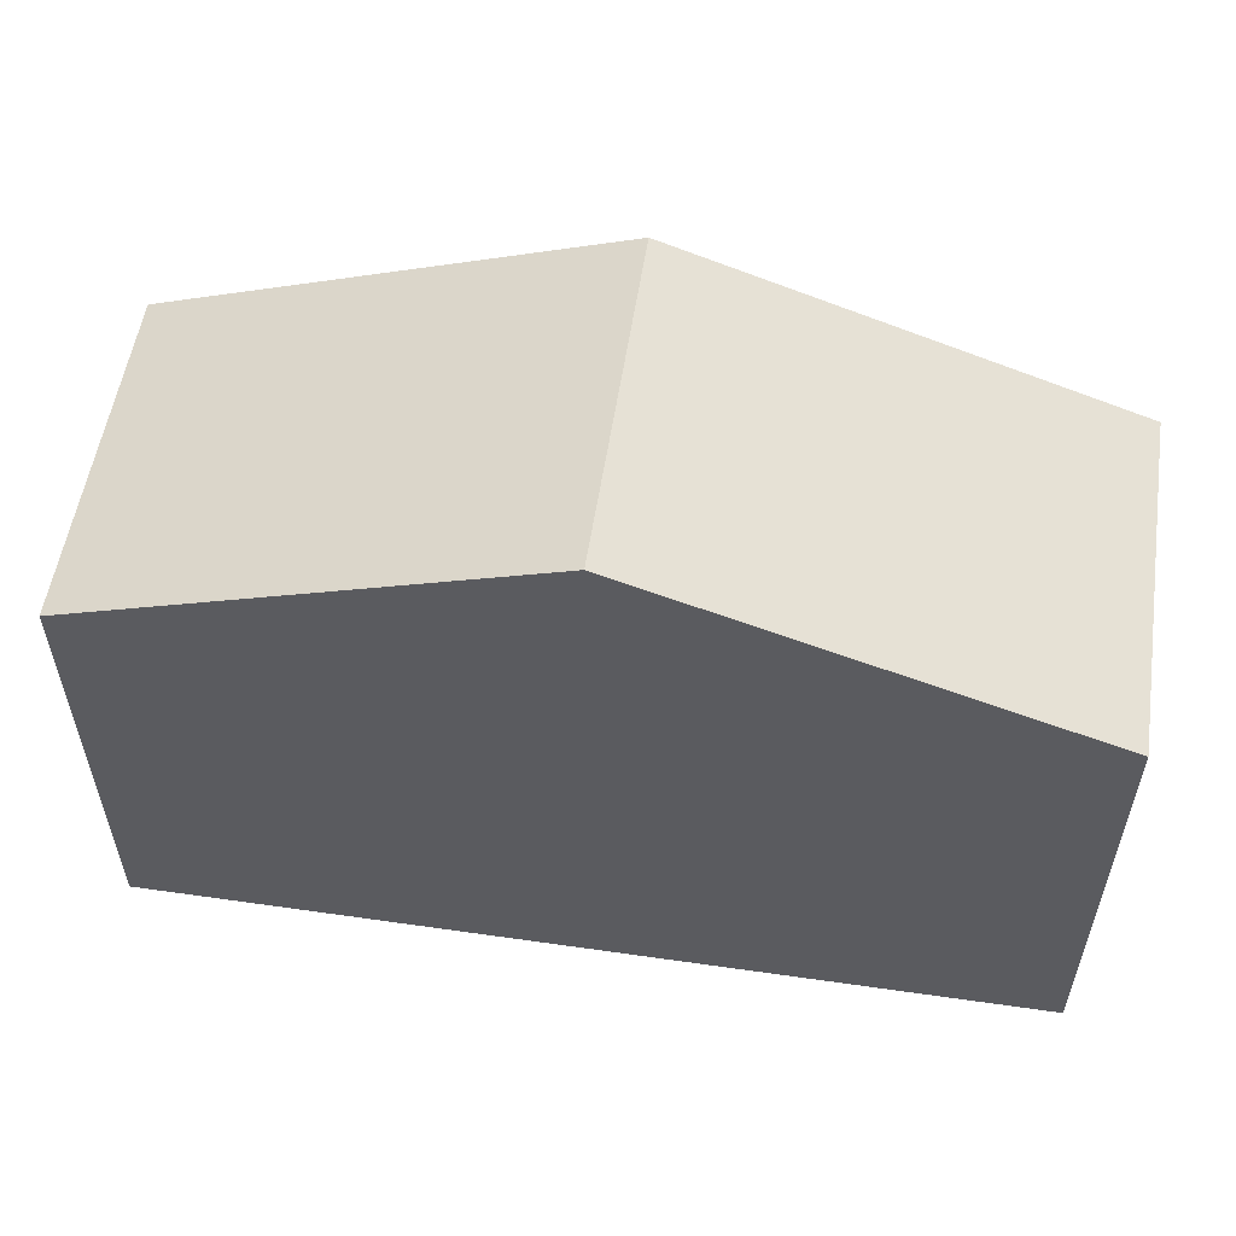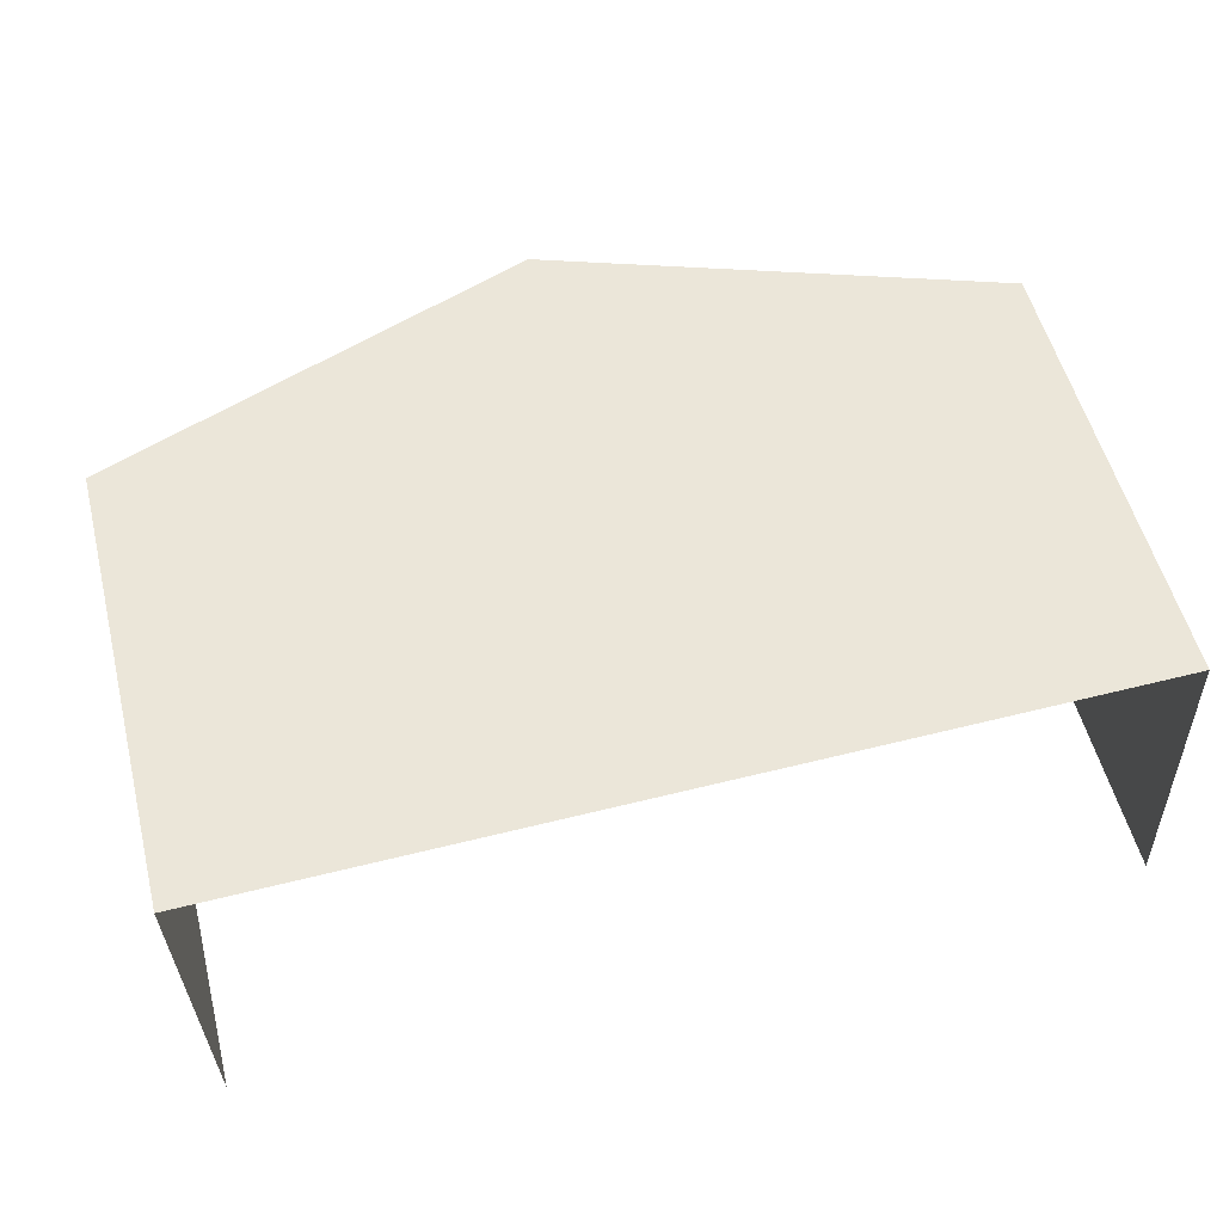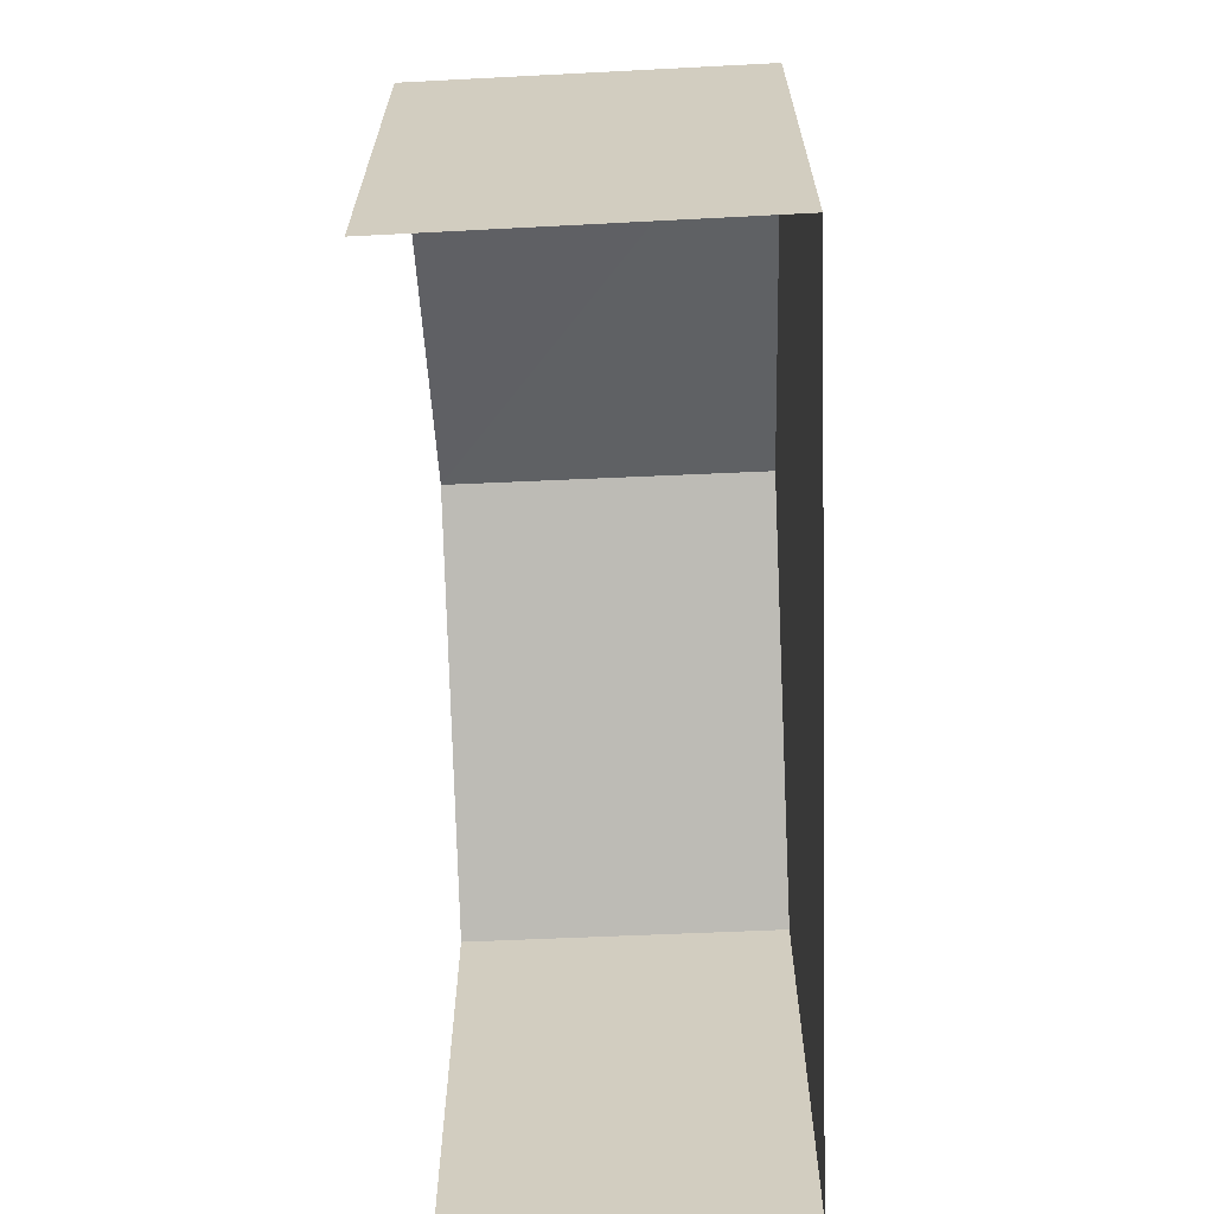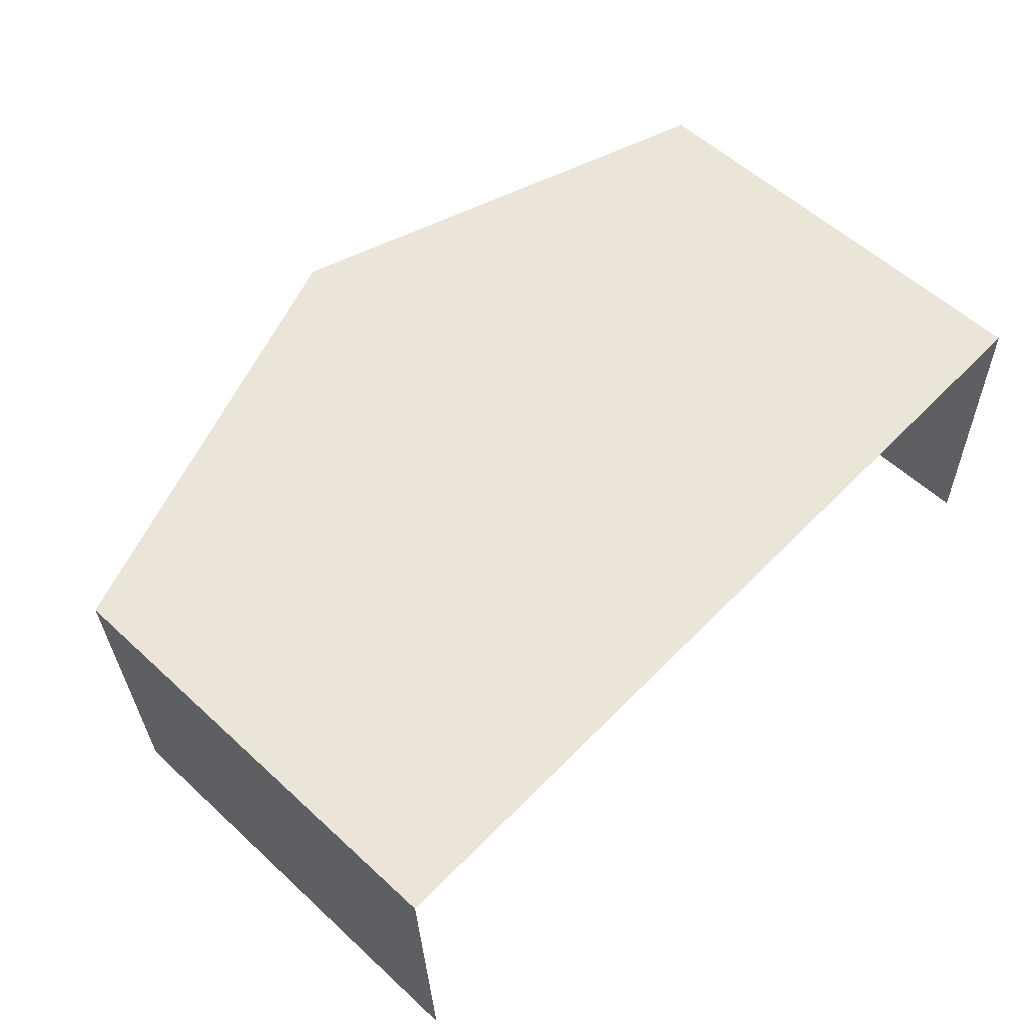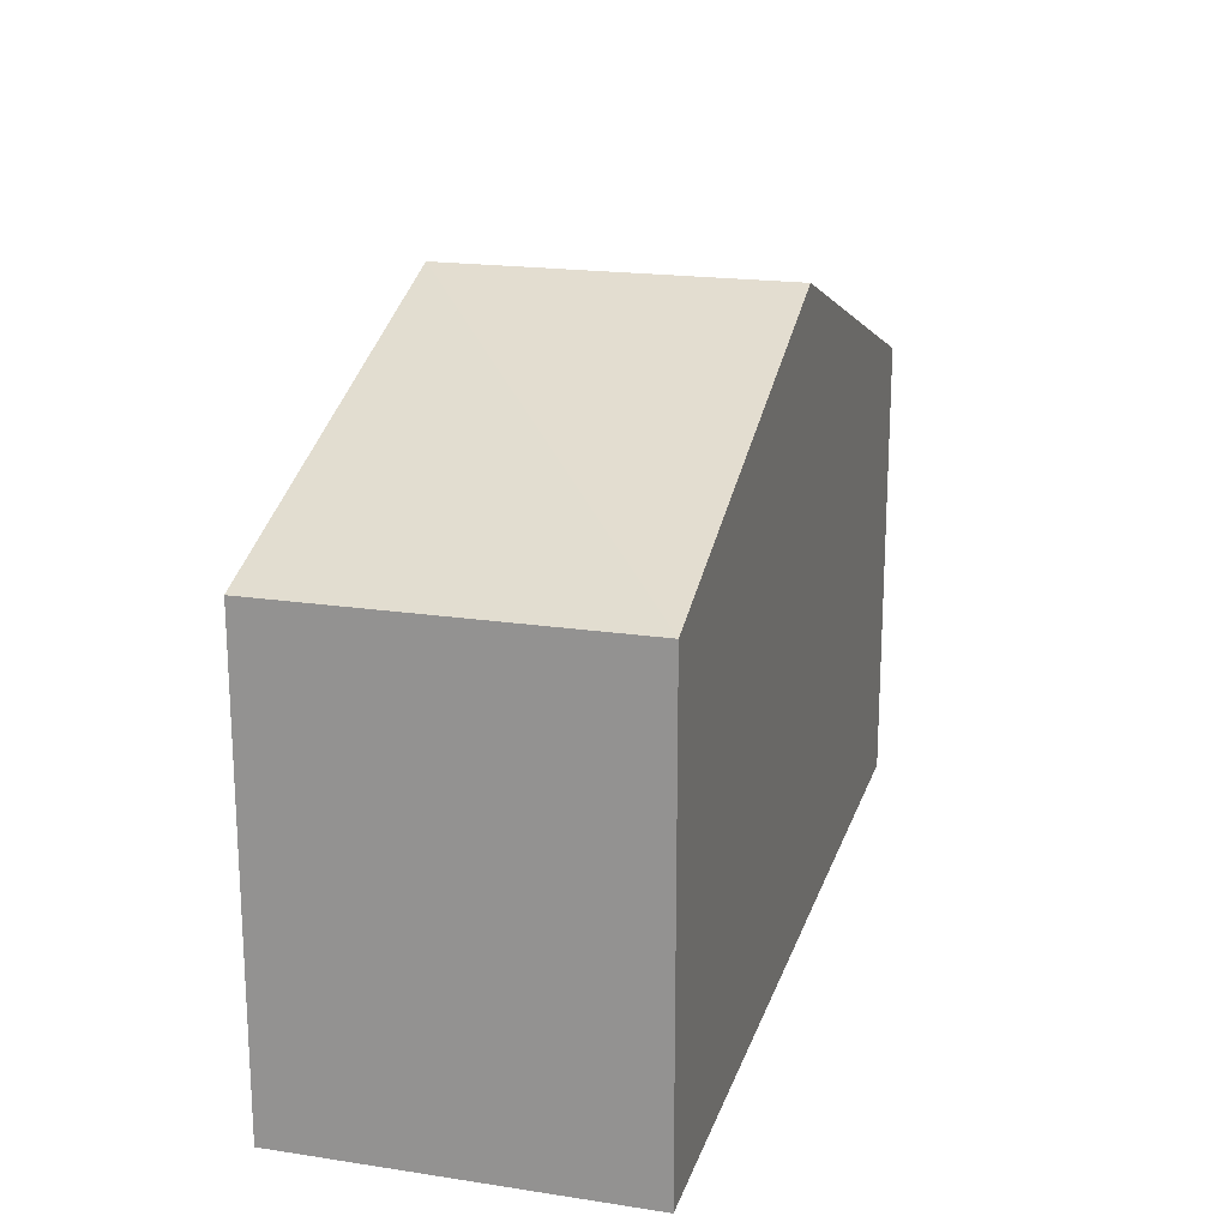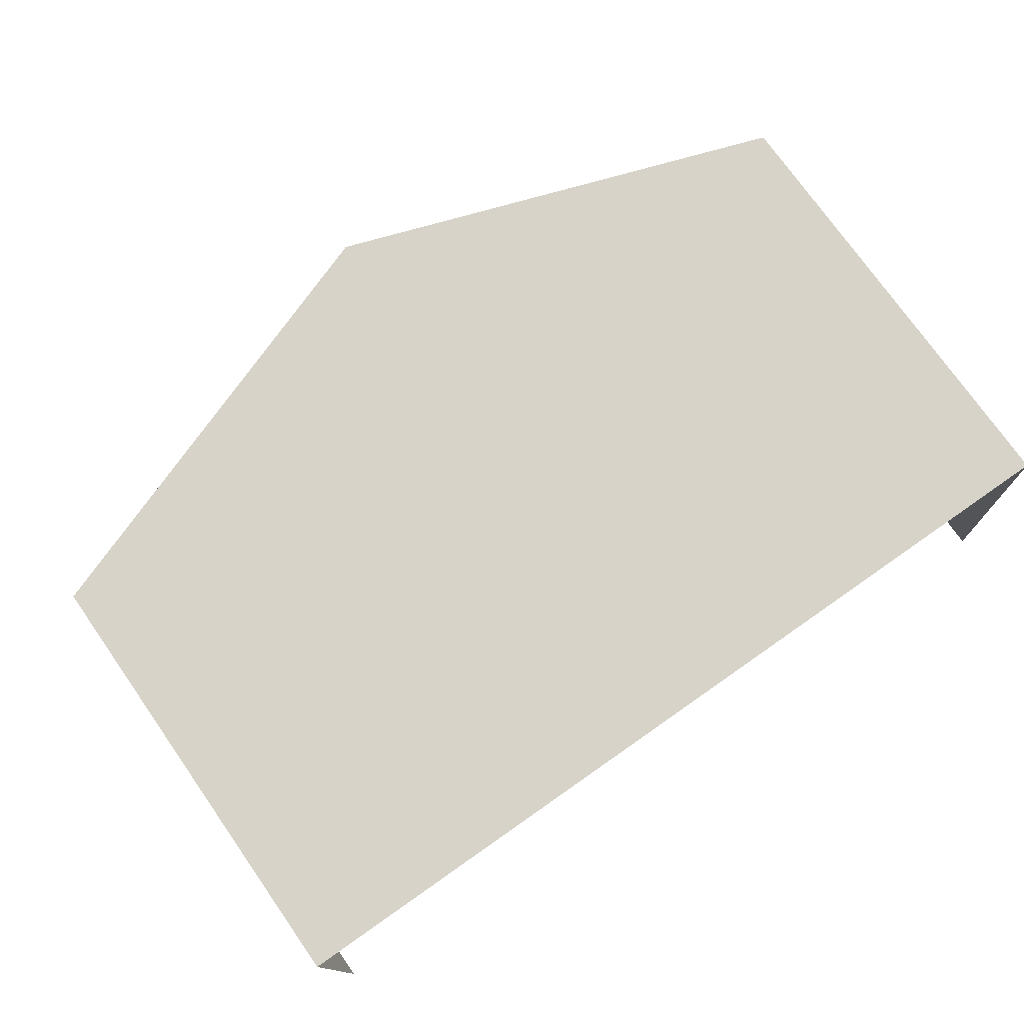
<metadata>
{"format":"obj","ext":"obj","renderer":"f3d","projection":"perspective","resolution":1024,"background":"white","views":[{"elev":55.5,"azim":-173.0,"up":"+Z"},{"elev":54.4,"azim":165.9,"up":"+Y"},{"elev":-64.7,"azim":90.7,"up":"+Z"},{"elev":57.0,"azim":133.8,"up":"+Y"},{"elev":19.4,"azim":103.9,"up":"+Z"},{"elev":74.6,"azim":145.1,"up":"+Y"}]}
</metadata>
<code>
v -3.726e+05 -1.034e+05 32.63
v -3.726e+05 -1.034e+05 32.63
v -3.726e+05 -1.034e+05 32.63
v -3.726e+05 -1.034e+05 32.63
v -3.726e+05 -1.034e+05 40.86
v -3.726e+05 -1.034e+05 38.75
v -3.726e+05 -1.034e+05 40.86
v -3.726e+05 -1.034e+05 38.75
v -3.726e+05 -1.034e+05 38.75
v -3.726e+05 -1.034e+05 38.75
f 1 2 3
f 1 4 2
f 6 1 7
f 1 3 7
f 3 10 7
f 5 6 7
f 5 8 6
f 7 9 5
f 7 10 9
f 6 4 1
f 6 8 4
f 10 3 2
f 9 10 2
f 9 2 5
f 2 4 5
f 4 8 5

</code>
